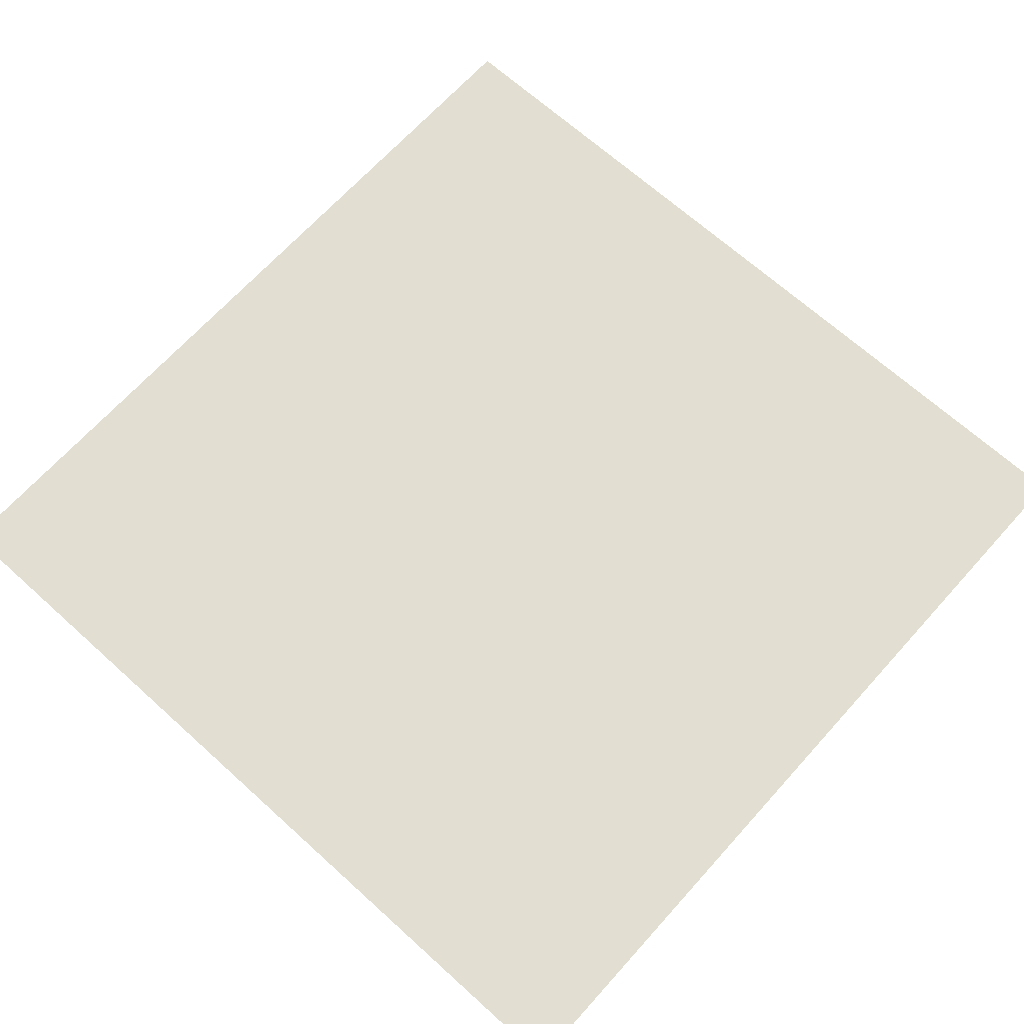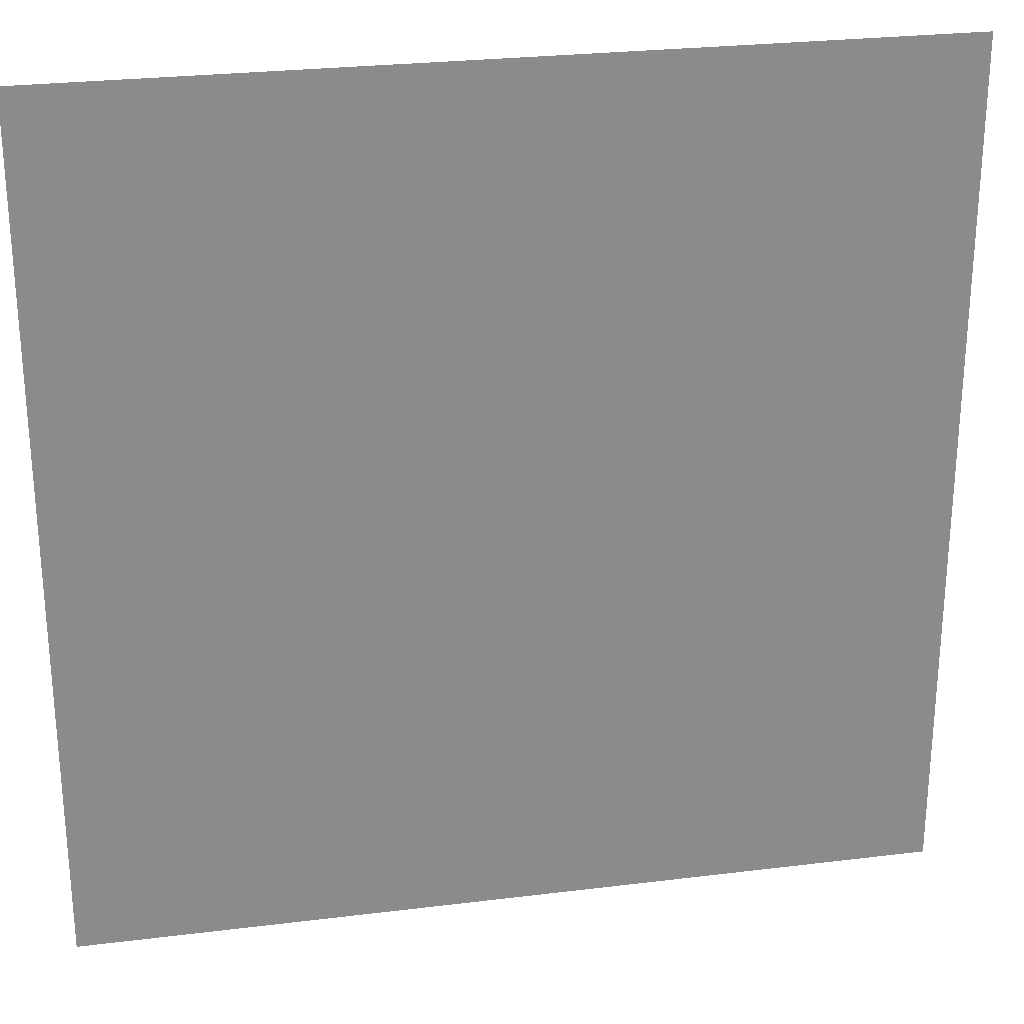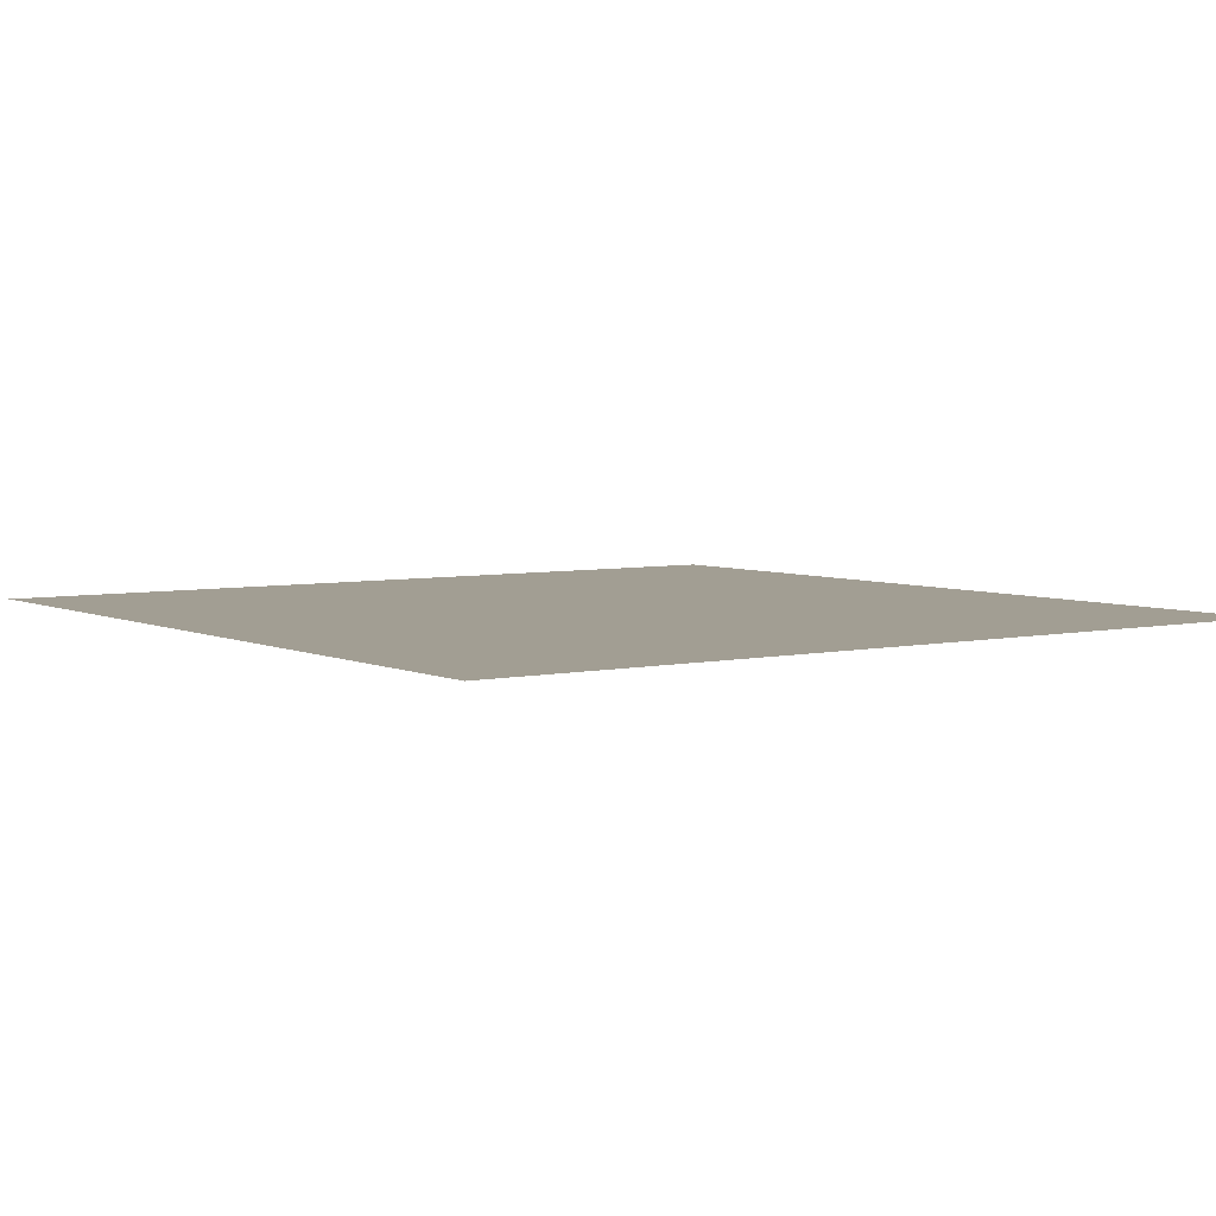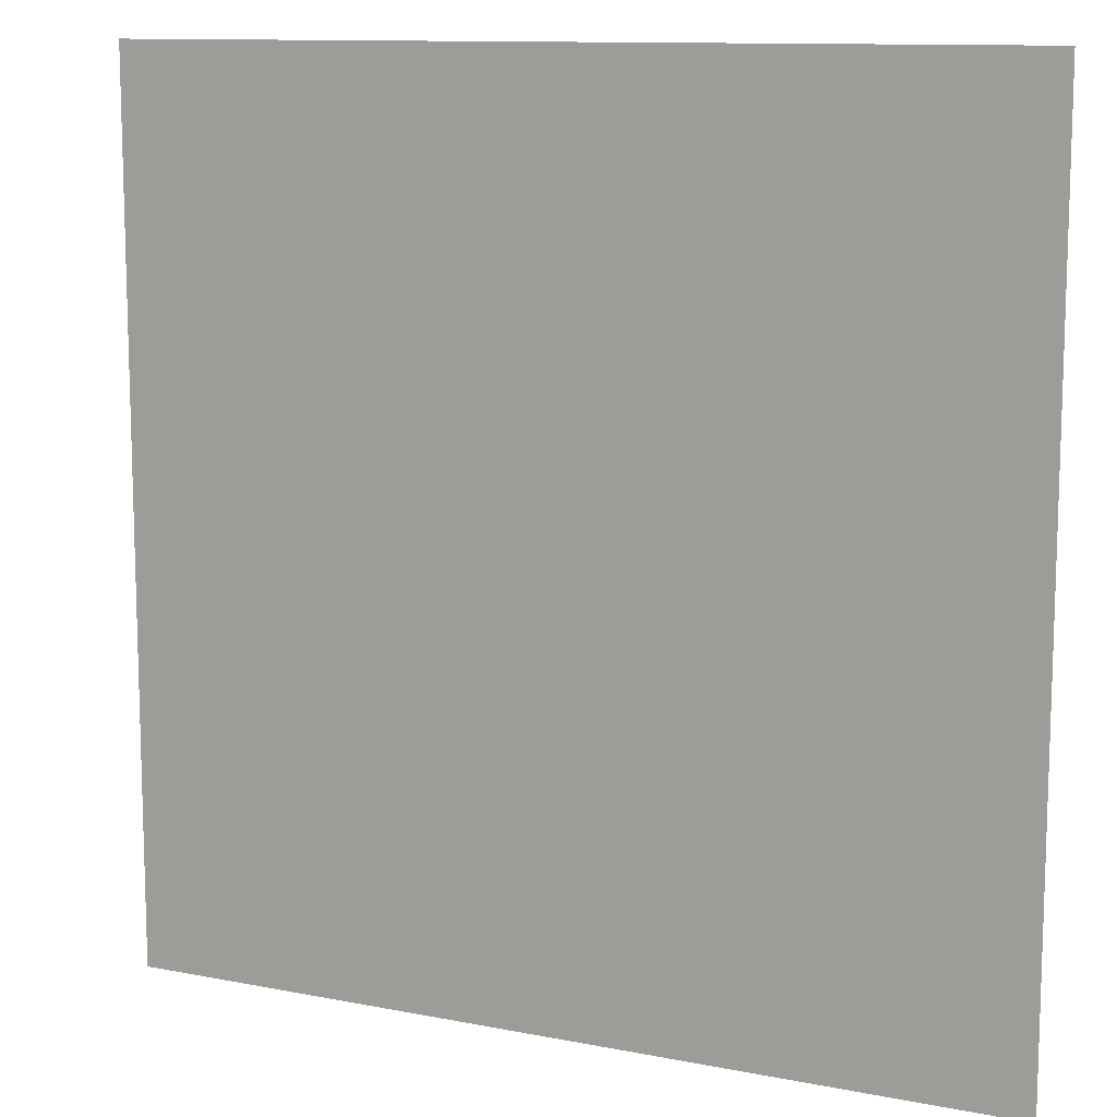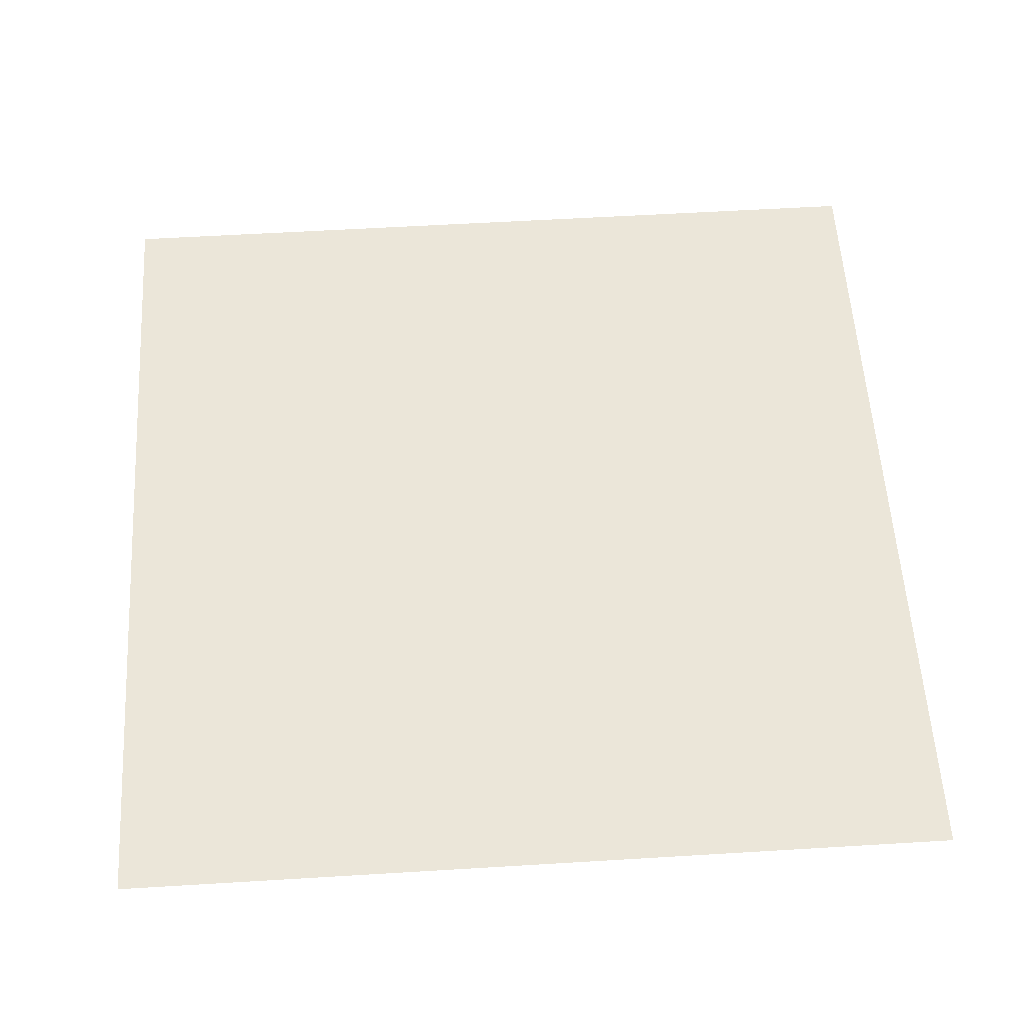
<metadata>
{"format":"obj","ext":"obj","renderer":"f3d","projection":"perspective","resolution":1024,"background":"white","views":[{"elev":68.0,"azim":-137.9,"up":"+Z"},{"elev":26.4,"azim":169.0,"up":"+Y"},{"elev":5.0,"azim":-35.3,"up":"+Z"},{"elev":11.4,"azim":-154.3,"up":"+Y"},{"elev":57.5,"azim":86.4,"up":"+Z"}]}
</metadata>
<code>
v -1 -1 0
v 1 -1 0
v 1 1 0
v -1 1 0
f 1 2 3
f 1 3 4

</code>
